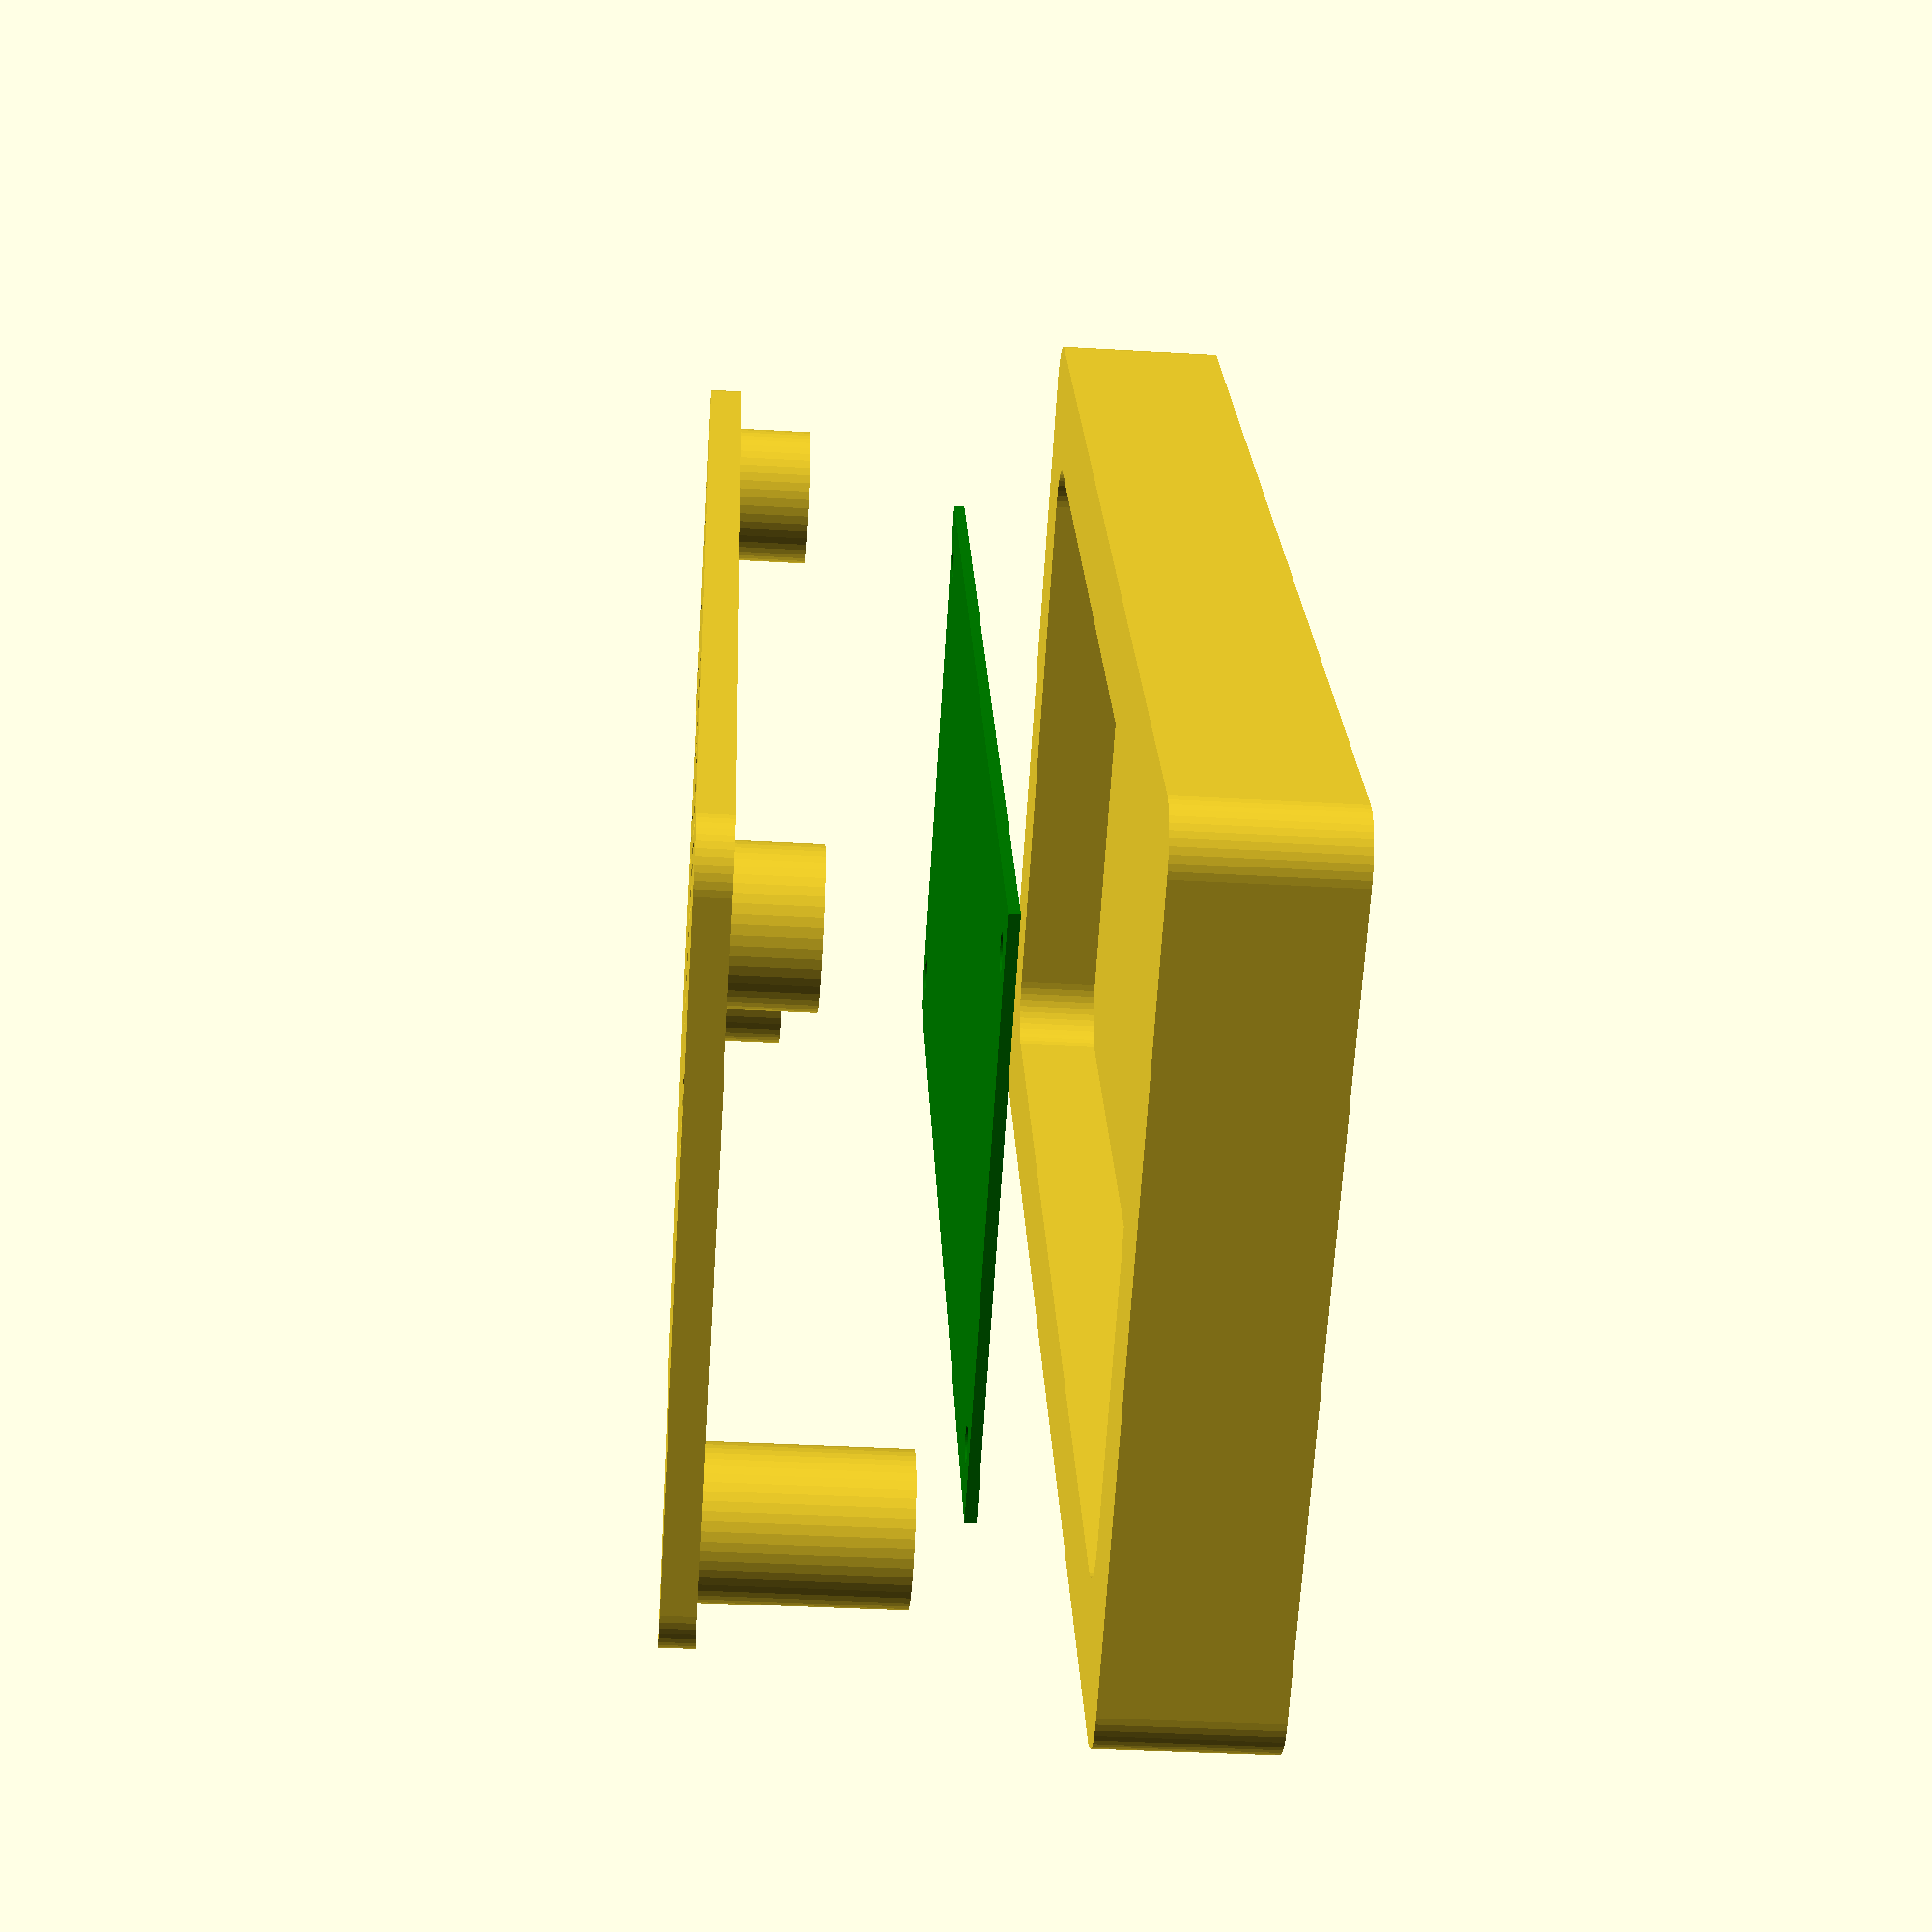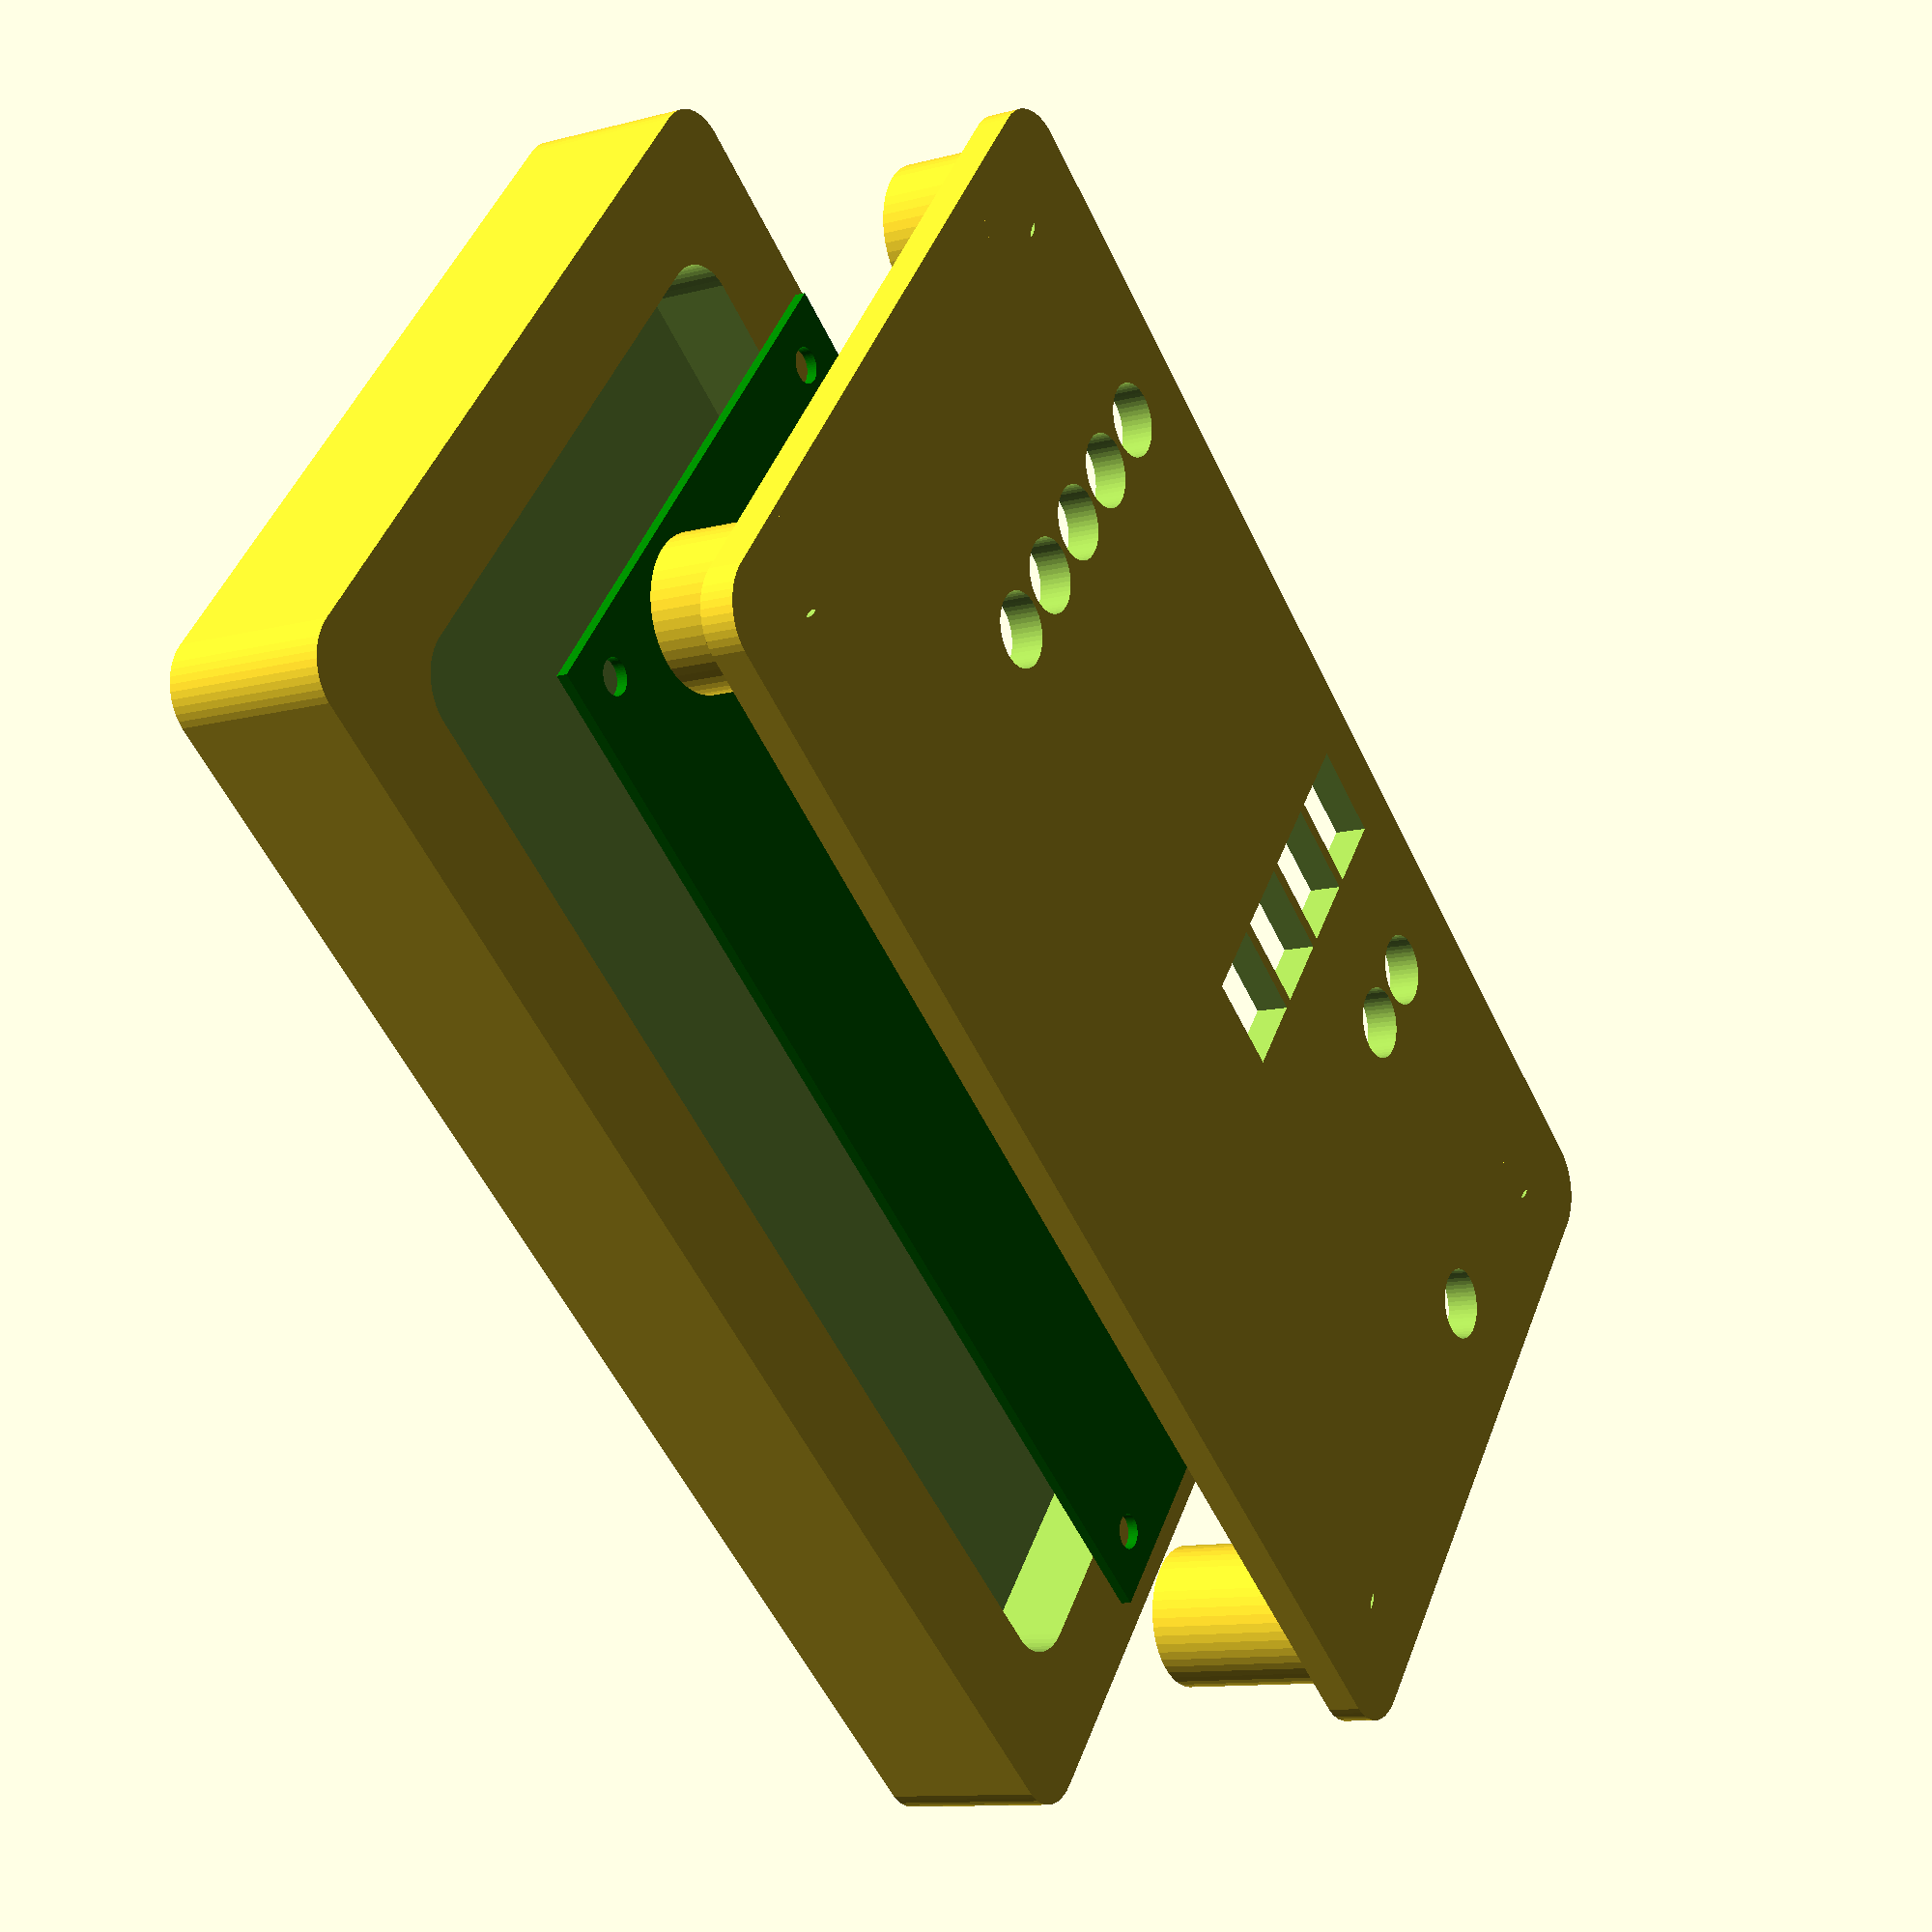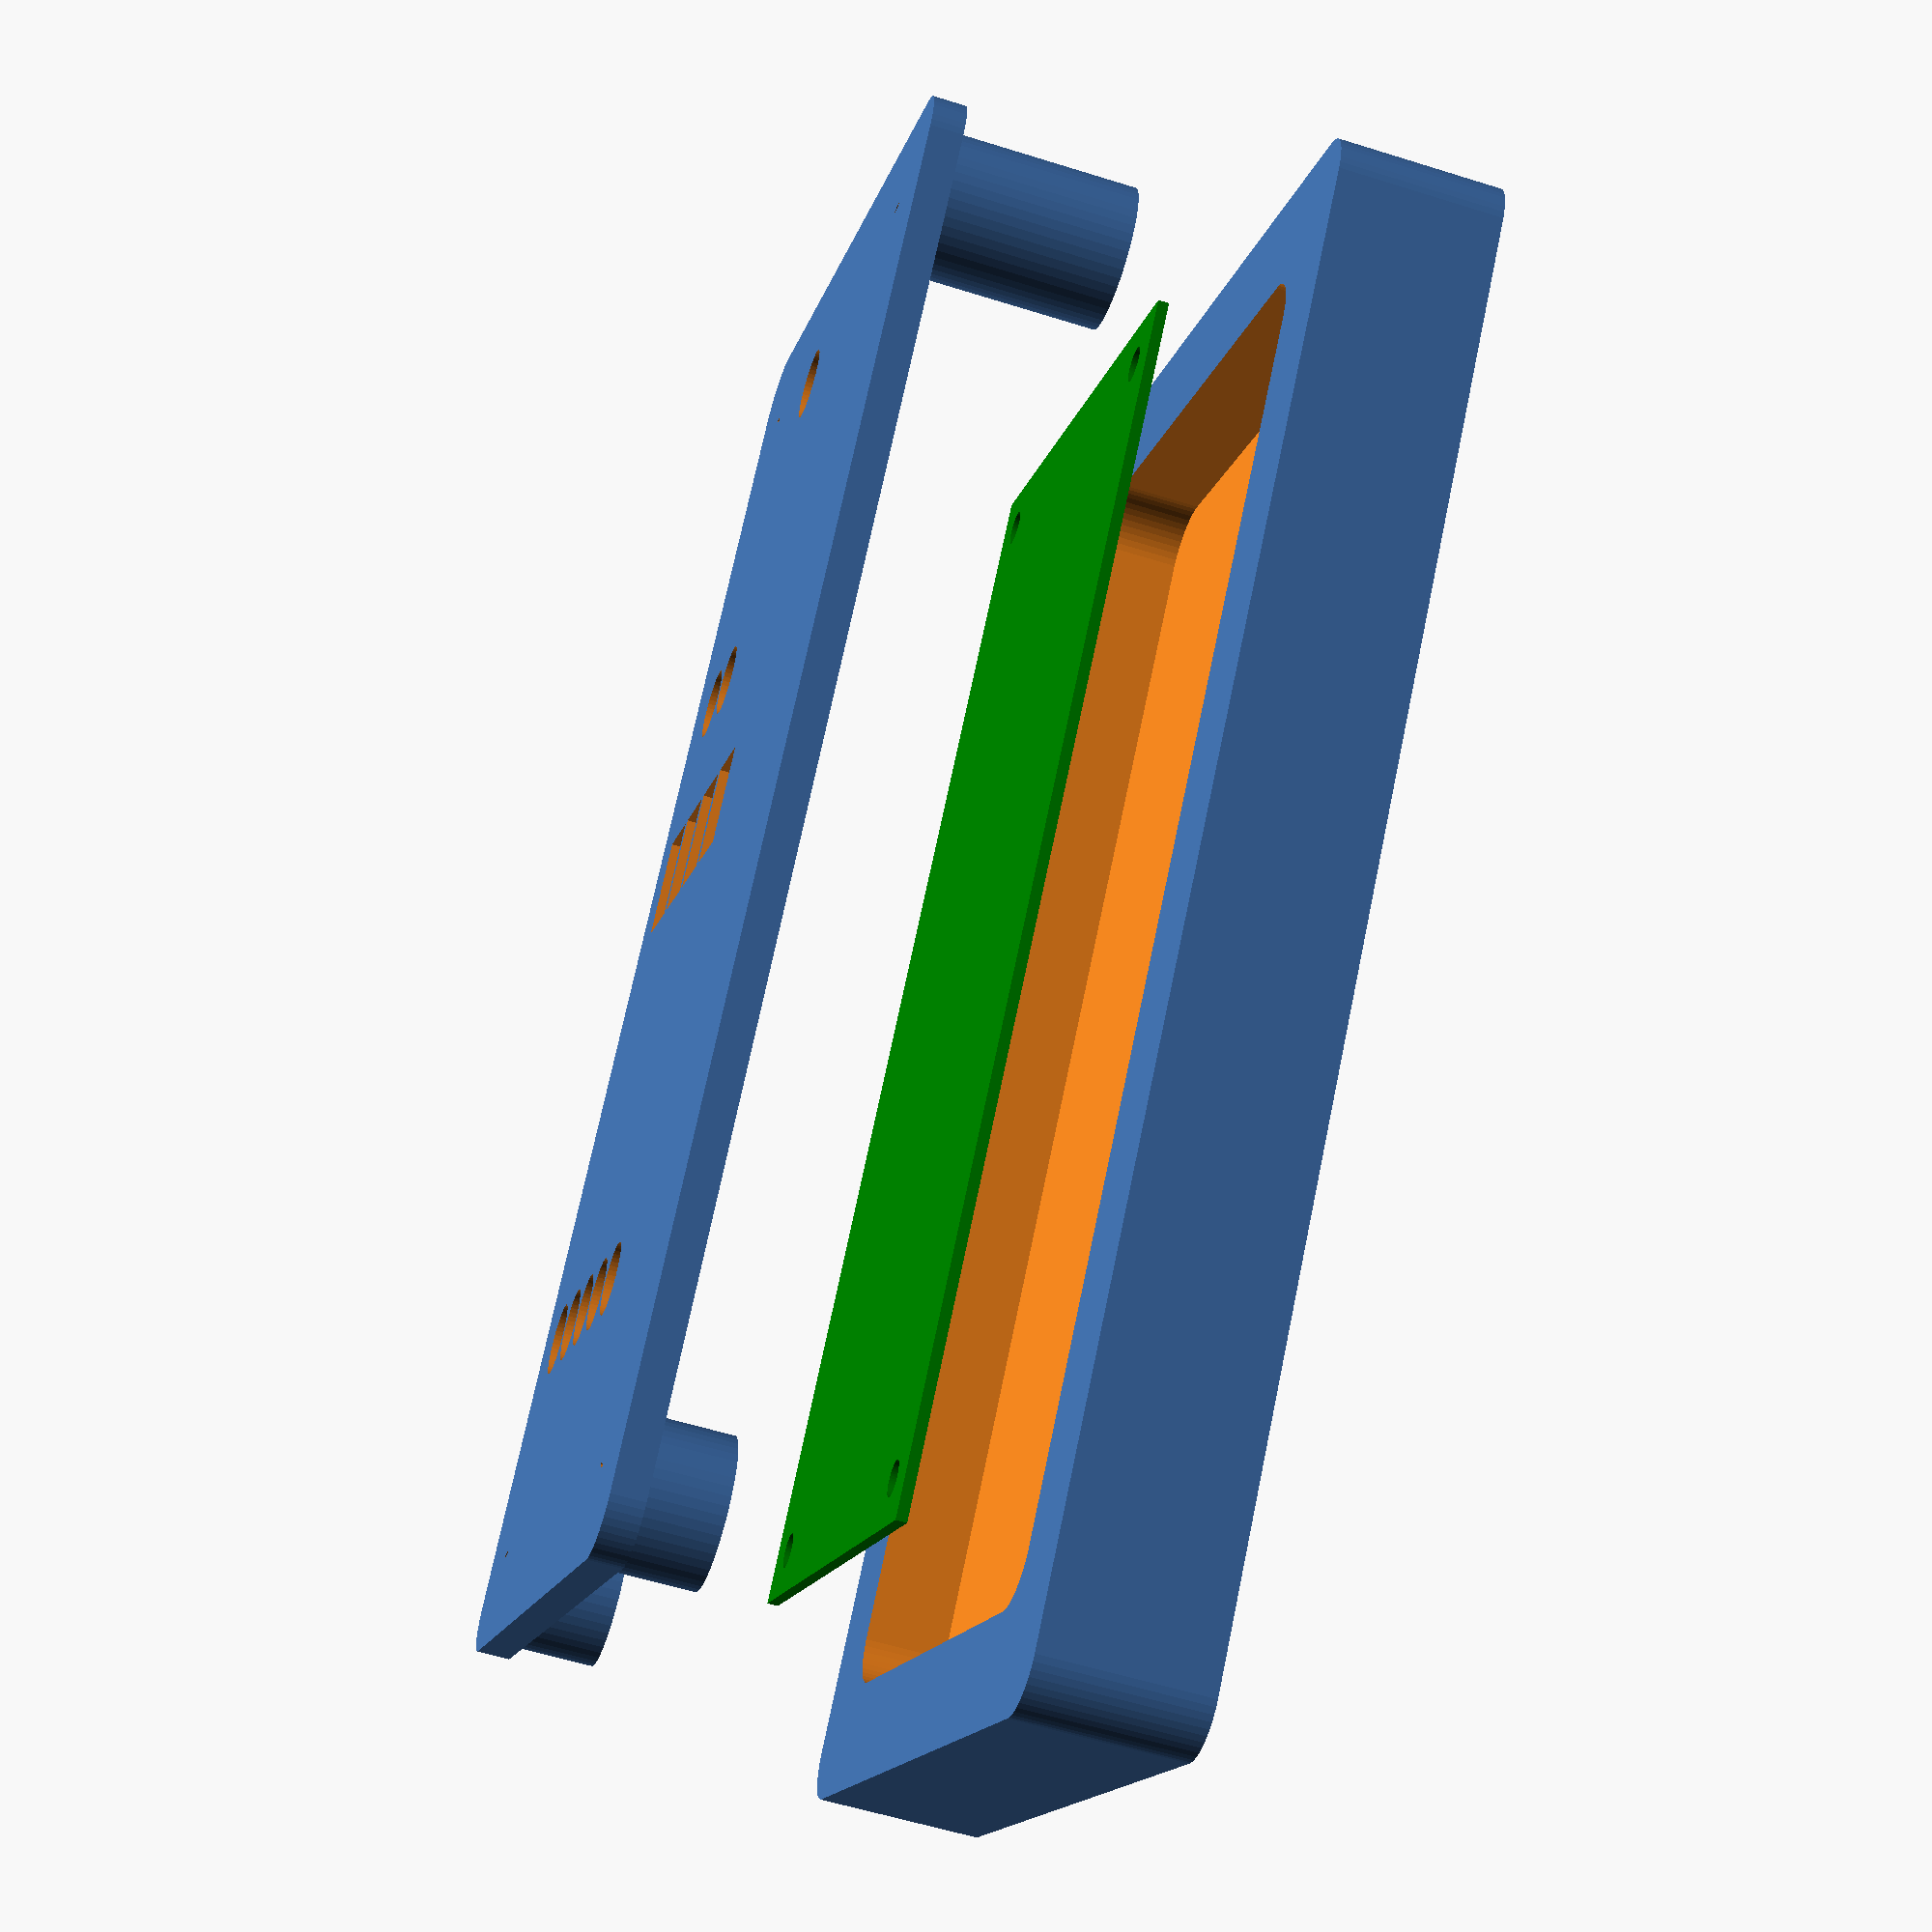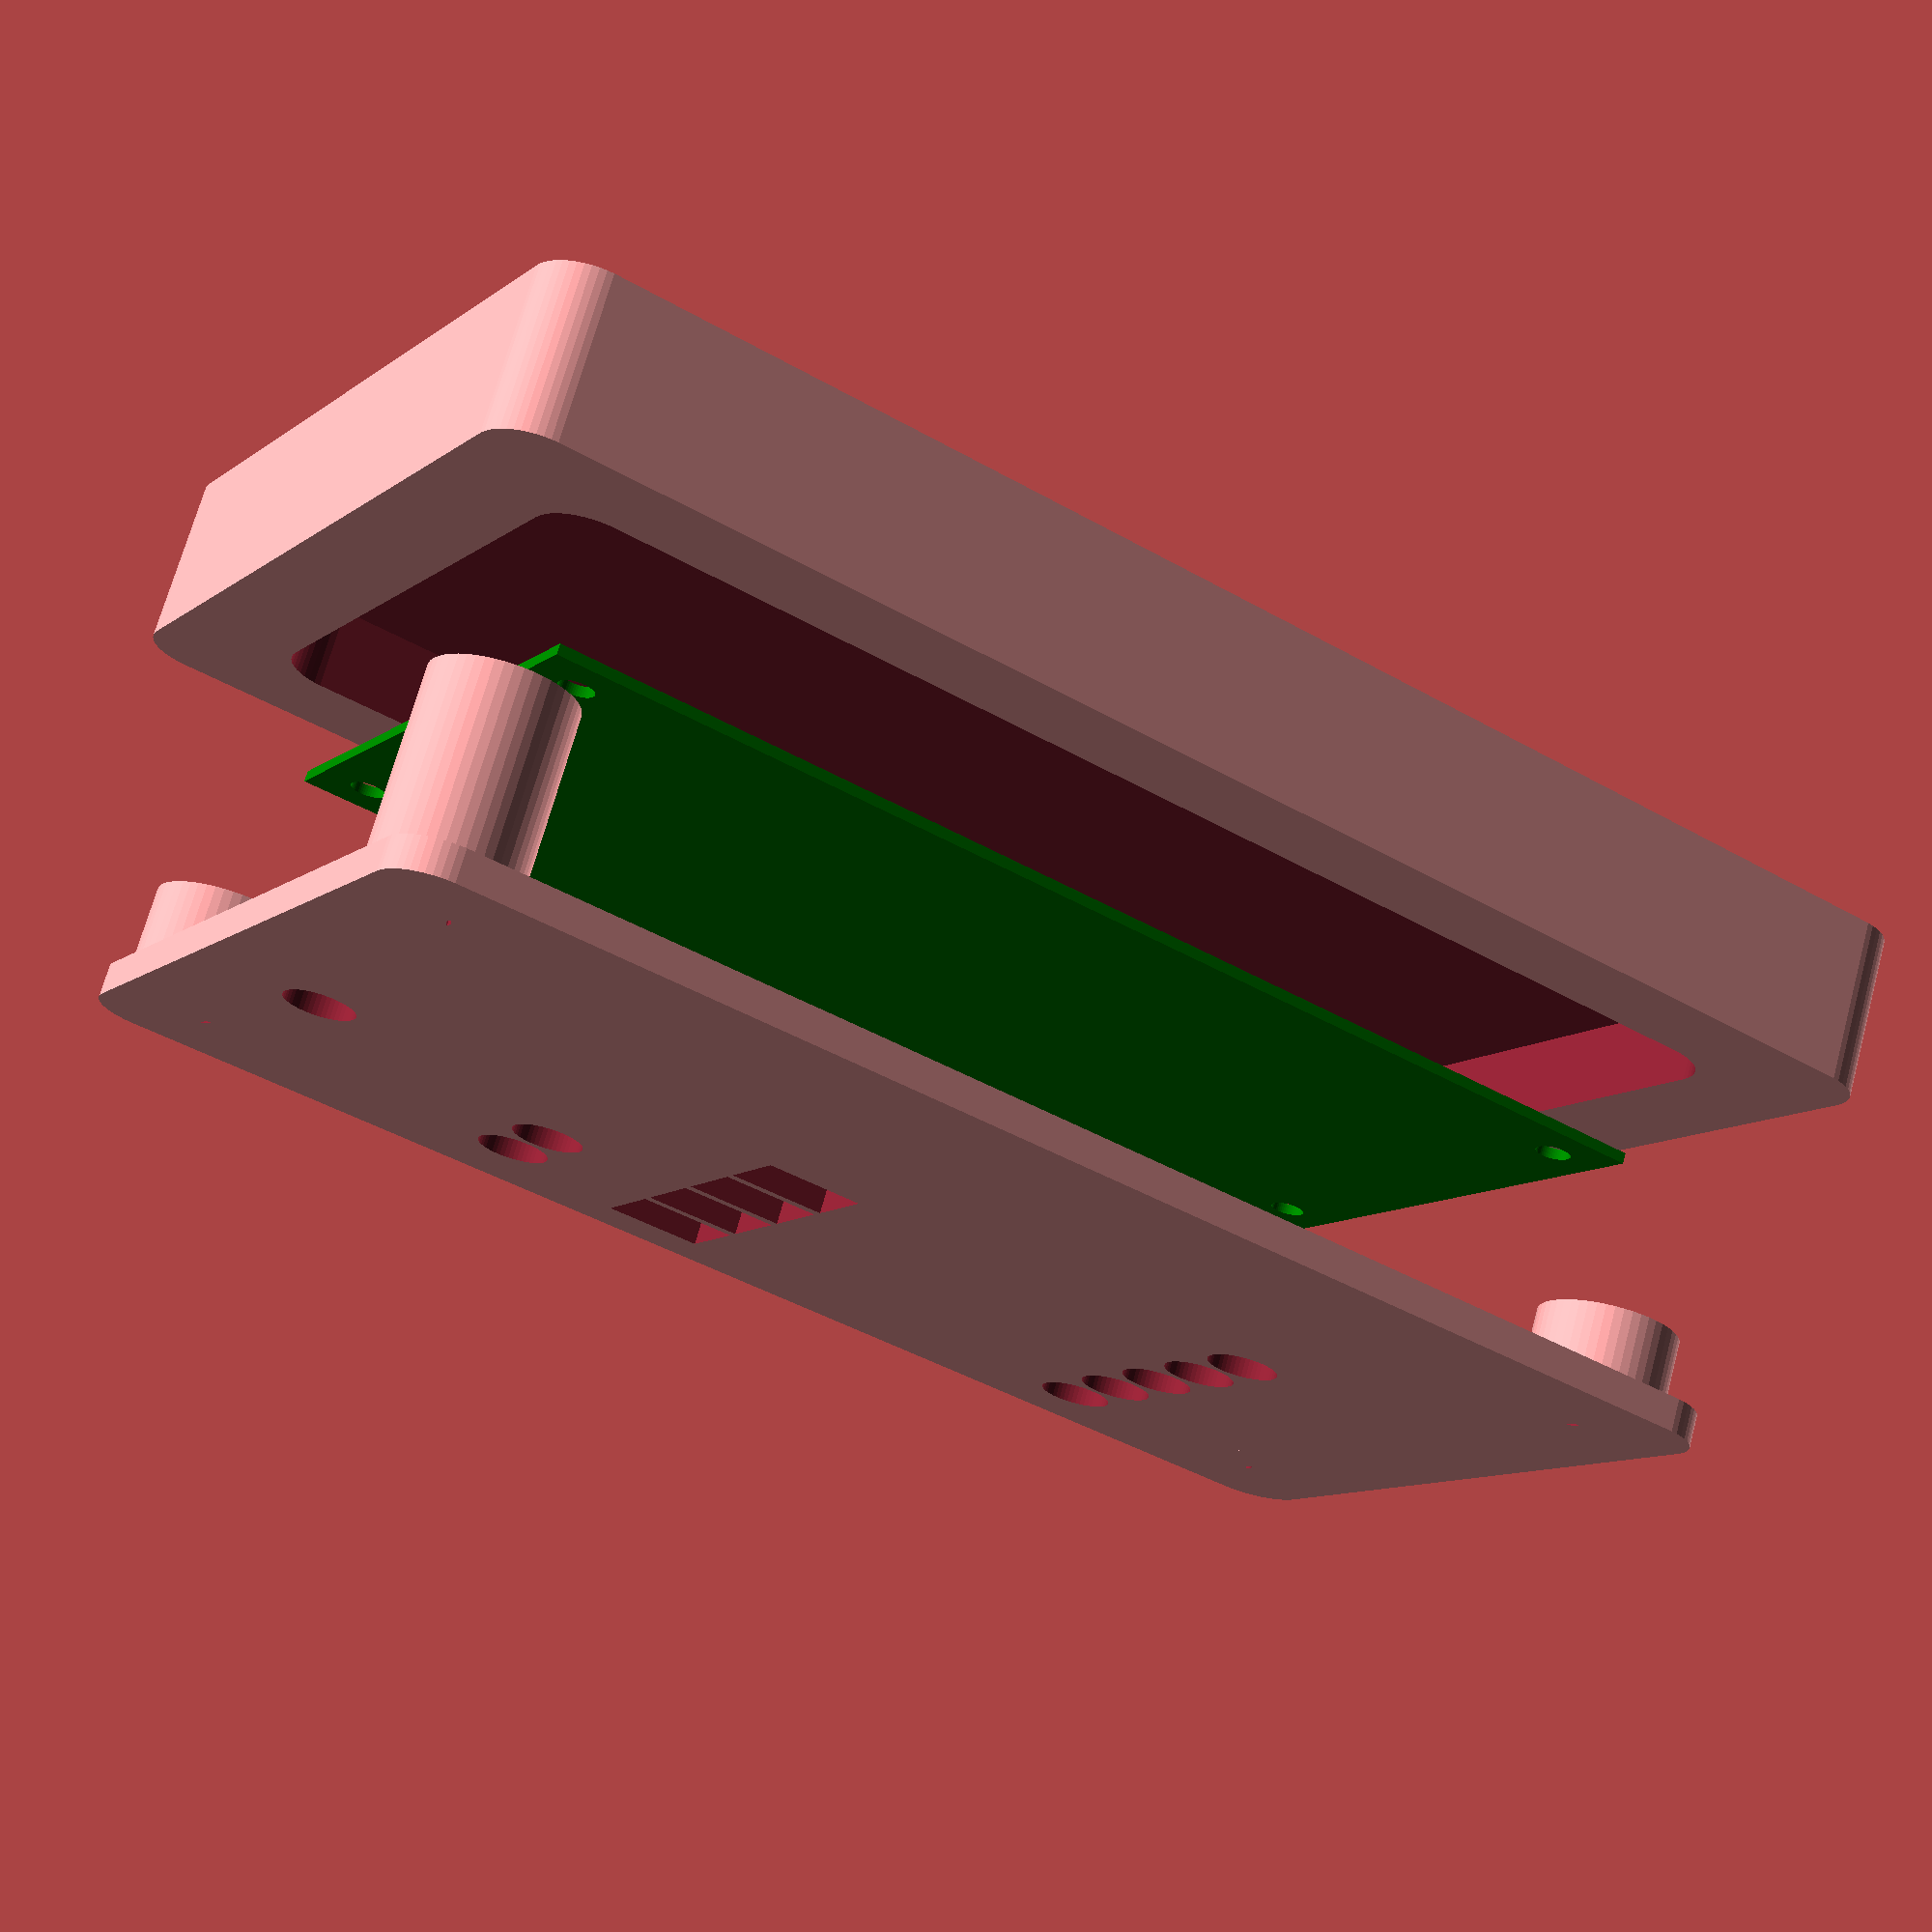
<openscad>
x=60.88;//x +5PCB Width
y=30.685;//y +5PCB Height
z=0;//z
x1= 65.88;
y1= 35.685;
height_top = 3;
corner_radius=5;
wall_thick =5;
hole_diameter = 3.5; // for screws
post_diameter = 10;
LED_diameter = 6.6; // for LED
lid_thickness = 2;
lid_lip = 2;
lid_tolerance =0.5;

extend = 35; //Show inside Enclosure

heightPCB = 111.7680;
widthPCB = 53.370;

heightPCBHole = 103.163;
widthPCBHole = 43.4340;

halfheightPCBHole = heightPCBHole/2;
halfwidthPCBHole = widthPCBHole/2;


//PCB BOARD
color("Green")
difference(){
translate([55.88,-26.685,25])
rotate([0,0,90])
square ([widthPCB,heightPCB],0);
//PCB HOLE 1
translate([-halfheightPCBHole,halfwidthPCBHole,20])
cylinder(h=20,d1=3.25,d2 =3.25,center = true);
    
 //PCB HOLE 2
translate([halfheightPCBHole,halfwidthPCBHole,20])
cylinder(h=20,d1=3.25,d2 =3.25,center = true);
    
//PCB HOLE 3
translate([halfheightPCBHole,-halfwidthPCBHole,20])
cylinder(h=20,d1=3.25,d2 =3.25,center = true);
    
//PCB HOLE 4
translate([-halfheightPCBHole,-halfwidthPCBHole,20])
cylinder(h=20,d1=3.25,d2 =3.25,center = true);
}







//THE TOP 
difference(){
 hull(){
    translate ([x,y,z]){
    cylinder (r=corner_radius, h=height_top);
}
    translate ([-x,y,z]){
    cylinder (r=corner_radius, h=height_top);
}
    translate ([-x,-y,z]){
    cylinder (r=corner_radius, h=height_top);
}
    translate ([x,-y,z]){
    cylinder (r=corner_radius, h=height_top);
}
}
// NOTE THERE ARE ERRORS WITH THE HOLE 1-4 MEASUREMENTS THEY OUGHT TO BE SMALLER.
//Hole 1
translate([-55.88,26.685,0])
cylinder(h=15,d1=hole_diameter,d2 = hole_diameter, center=true);
//Hole 2
translate([55.88,26.685,0])
cylinder(h=15,d1=hole_diameter,d2 = hole_diameter, center=true);
//Hole 3
translate([55.88,-26.685,0])
cylinder(h=15,d1=hole_diameter,d2 = hole_diameter, center=true);
//Hole 4
translate([-55.88,-26.685,0])
cylinder(h=15,d1=hole_diameter,d2 = hole_diameter, center=true);

//Top LED 1
translate([36.83,26.685,0])
cylinder(h=15,d1=LED_diameter,d2 = LED_diameter, center=true);
//Top LED 2
translate([36.83,19.3352,0])
cylinder(h=15,d1=LED_diameter,d2 = LED_diameter, center=true);
//Top LED 3
translate([36.83,11.9854,0])
cylinder(h=15,d1=LED_diameter,d2 = LED_diameter, center=true);
//Top LED 4
translate([36.83,4.6356,0])
cylinder(h=15,d1=LED_diameter,d2 = LED_diameter, center=true);
//Top LED 5
translate([36.83,-2.7142,0])
cylinder(h=15,d1=LED_diameter,d2 = LED_diameter, center=true);
//Top LED 6
translate([-26.6618,25.0228,0])
cylinder(h=15,d1=LED_diameter,d2 = LED_diameter, center=true);
//Top LED 7
translate([-26.6618,17.6568,0])
cylinder(h=15,d1=LED_diameter,d2 = LED_diameter, center=true);
//Top LED 8
translate([-54.0263,8.0028,0])
cylinder(h=15,d1=LED_diameter,d2 = LED_diameter, center=true);

//PUSH_BUTN 1
translate([-9.0333,26.685,0])
cube([9.1967,7.20,15], center=true);
//PUSH_BUTN 2
translate([-9.0333,18.435,0])
cube([9.1967,7.20,15], center=true);
//PUSH_BUTN 3
translate([-9.0333,10.185,0])
cube([9.1967,7.20,15], center=true);
//PUSH_BUTN 4
translate([-9.0333,1.935,0])
cube([9.1967,7.20,15],center=true);

}
// 
difference(){
hull(){
    translate ([x1,y1,extend]){
    cylinder (r=corner_radius, h=15.3);
}
    translate ([-x1,y1,extend]){
    cylinder (r=corner_radius, h=15.3);
}
    translate ([-x1,-y1,extend]){
    cylinder (r=corner_radius, h=15.3);
}
    translate ([x1,-y1,extend]){
    cylinder (r=corner_radius, h=15.3);
}
}

hull(){
translate ([55.88,25.658,extend]){
    cylinder (r=corner_radius, h=15.3, center=true);
}
    translate ([-55.88,25.658,extend]){
    cylinder (r=corner_radius, h=15.3 , center=true);
}
    translate ([-55.88,-25.658,extend]){
    cylinder (r=corner_radius, h=15.3, center=true);
}
    translate ([55.88,-25.658,extend]){
    cylinder (r=corner_radius, h=15.3, center=true);
    }
  
 //HOLE FOR POWER Source

}
}

$fn=50;
//

//DIFFERENCE CODE NOT WORKING
difference(){
//Big Cylinder 1
translate([-58.88,25.88,5])
cylinder(h=10,d1=13,d2 =13, center=true);
 //Small Hole 1
translate([-58.88,25.88,5])
cylinder(h=12,d1=hole_diameter,d2 = hole_diameter, center=true);   
}   
difference (){    
//Screw Hole 2
translate([58.88,25.88,5])
cylinder(h=10,d1=13,d2 =13,center=true);
//Hole 2
translate([58.88,25.88,5])
cylinder(h=12,d1=hole_diameter,d2 = hole_diameter, center=true);
}
difference(){
//Screw Hole 3
translate([58.88,-25.88,5])
cylinder(h=10,d1=13,d2 =13, center=true);
    //Hole 3
translate([58.88,-25.88,5])
cylinder(h=12,d1=hole_diameter,d2 = hole_diameter, center=true);
}
 difference(){   
    
//Screw Hole 4
translate([-58.88,-25.88,10])
cylinder(h=20,d1=13,d2 =13,center=true);
//Hole 4
translate([-58.88,-25.88,10])
cylinder(h=22,d1=hole_diameter,d2 = hole_diameter, center=true);
 }


 
  
</openscad>
<views>
elev=36.4 azim=301.9 roll=265.7 proj=p view=wireframe
elev=11.1 azim=321.5 roll=122.8 proj=p view=solid
elev=57.4 azim=49.0 roll=251.9 proj=p view=solid
elev=109.6 azim=328.9 roll=344.8 proj=p view=wireframe
</views>
